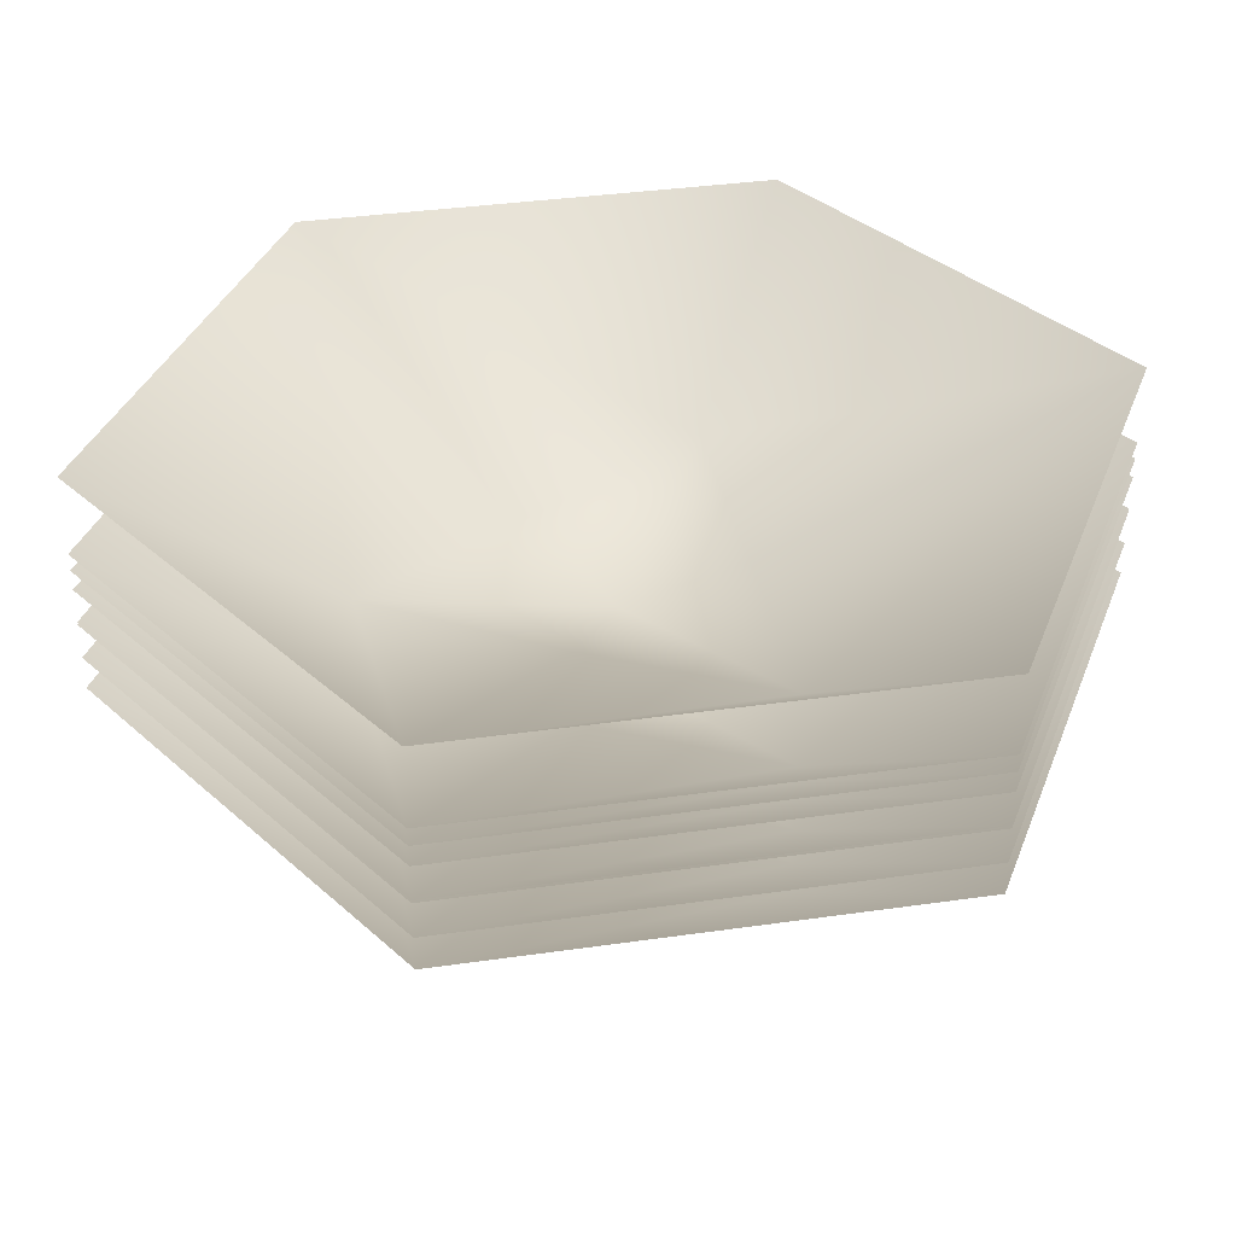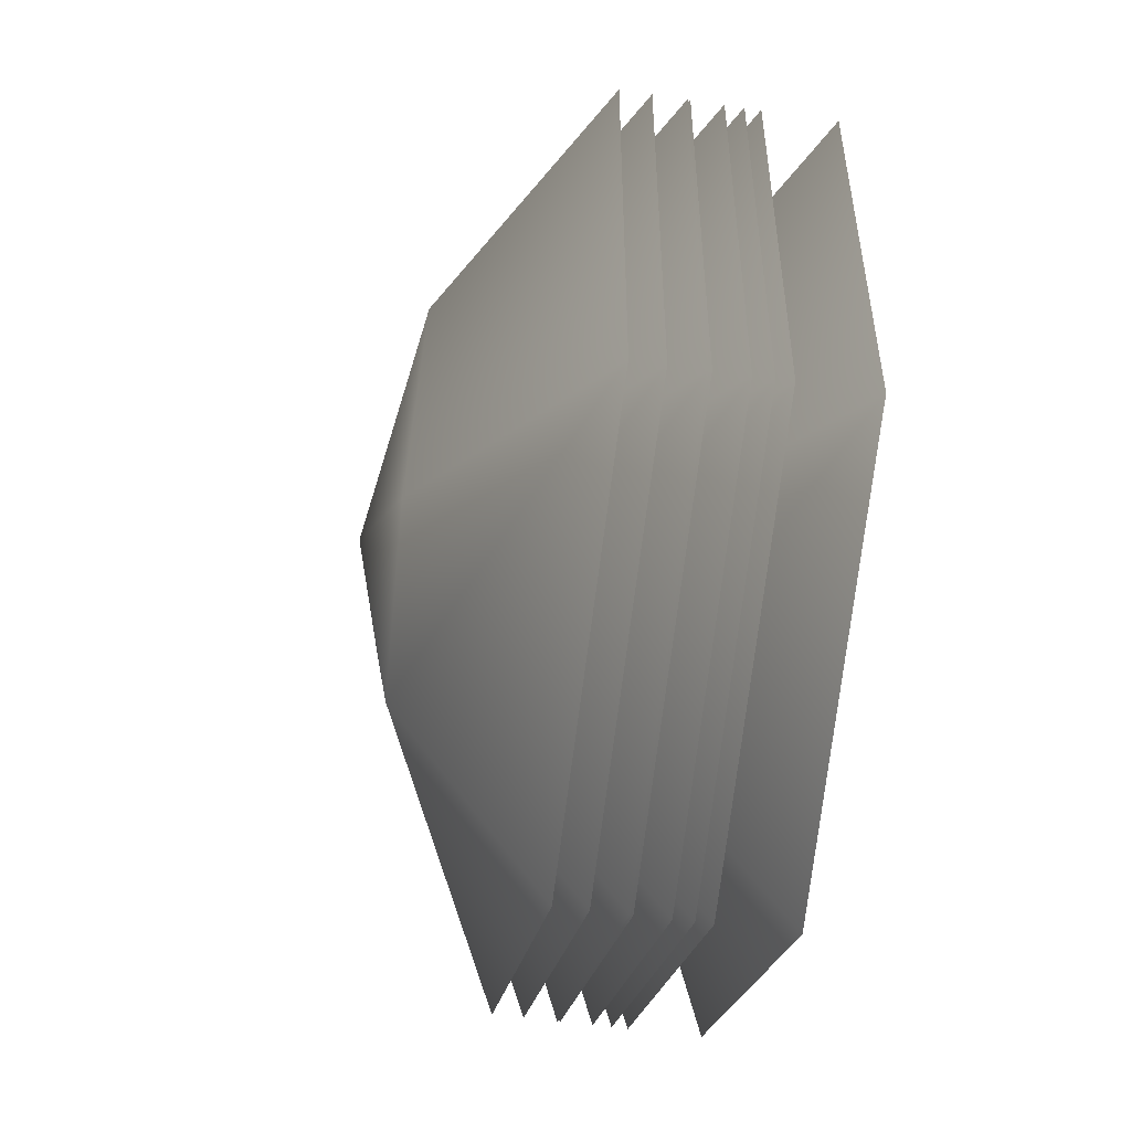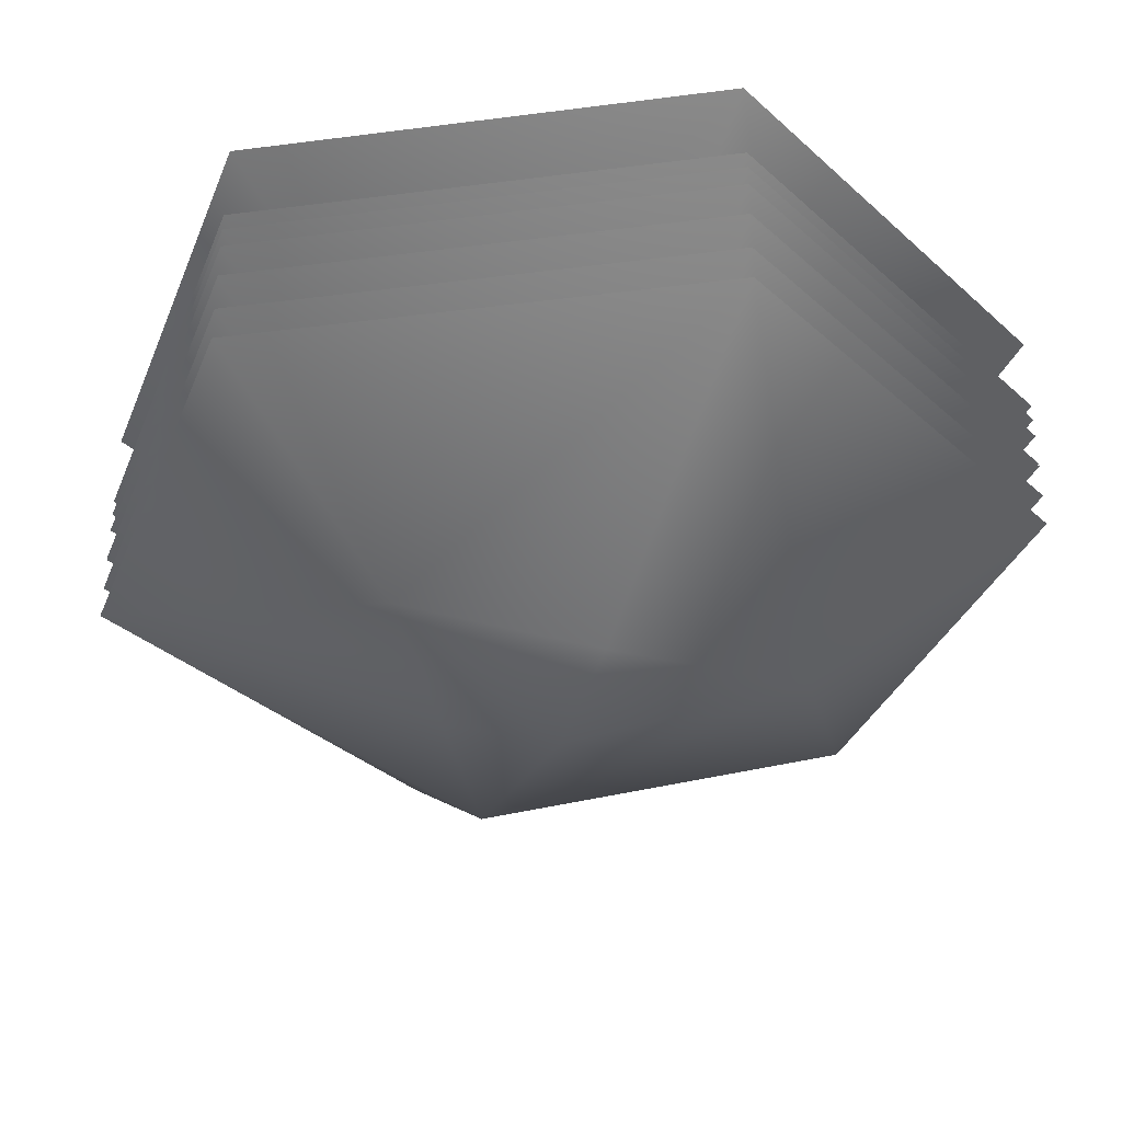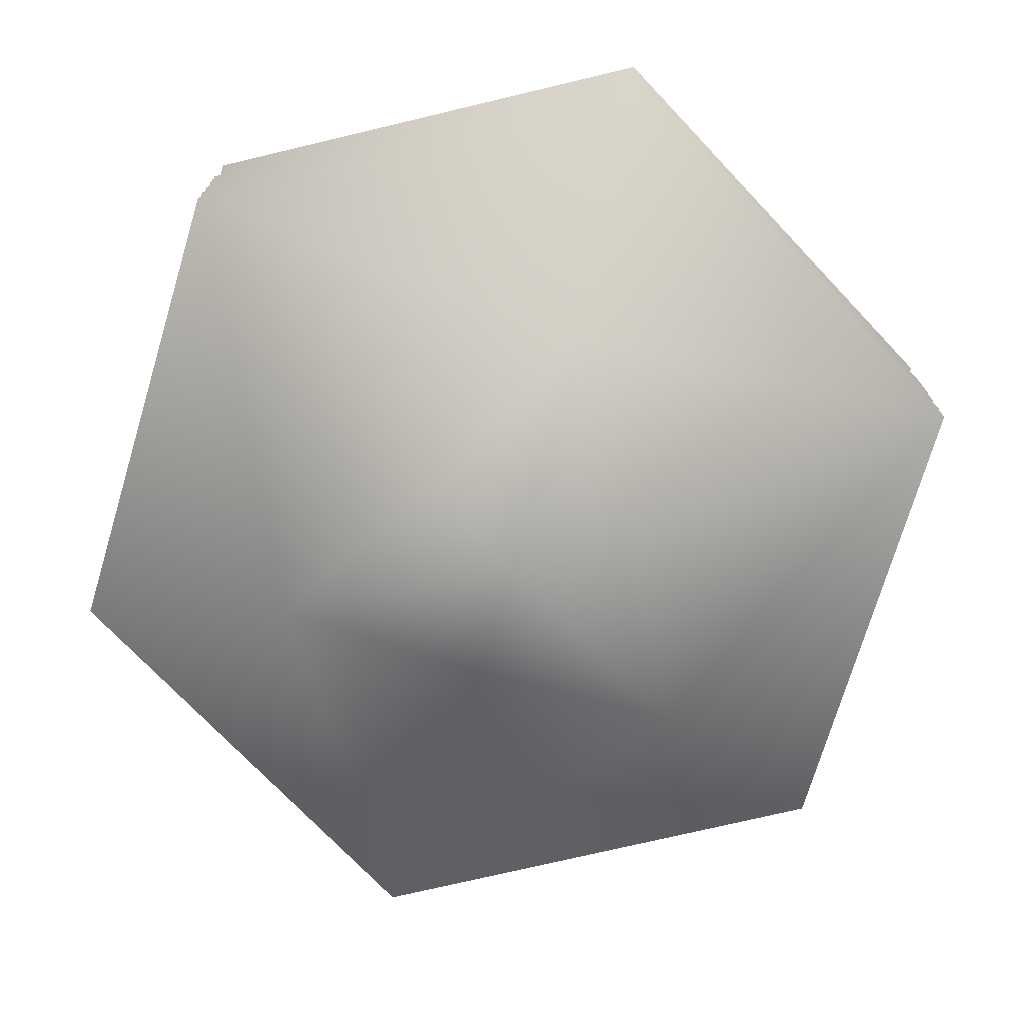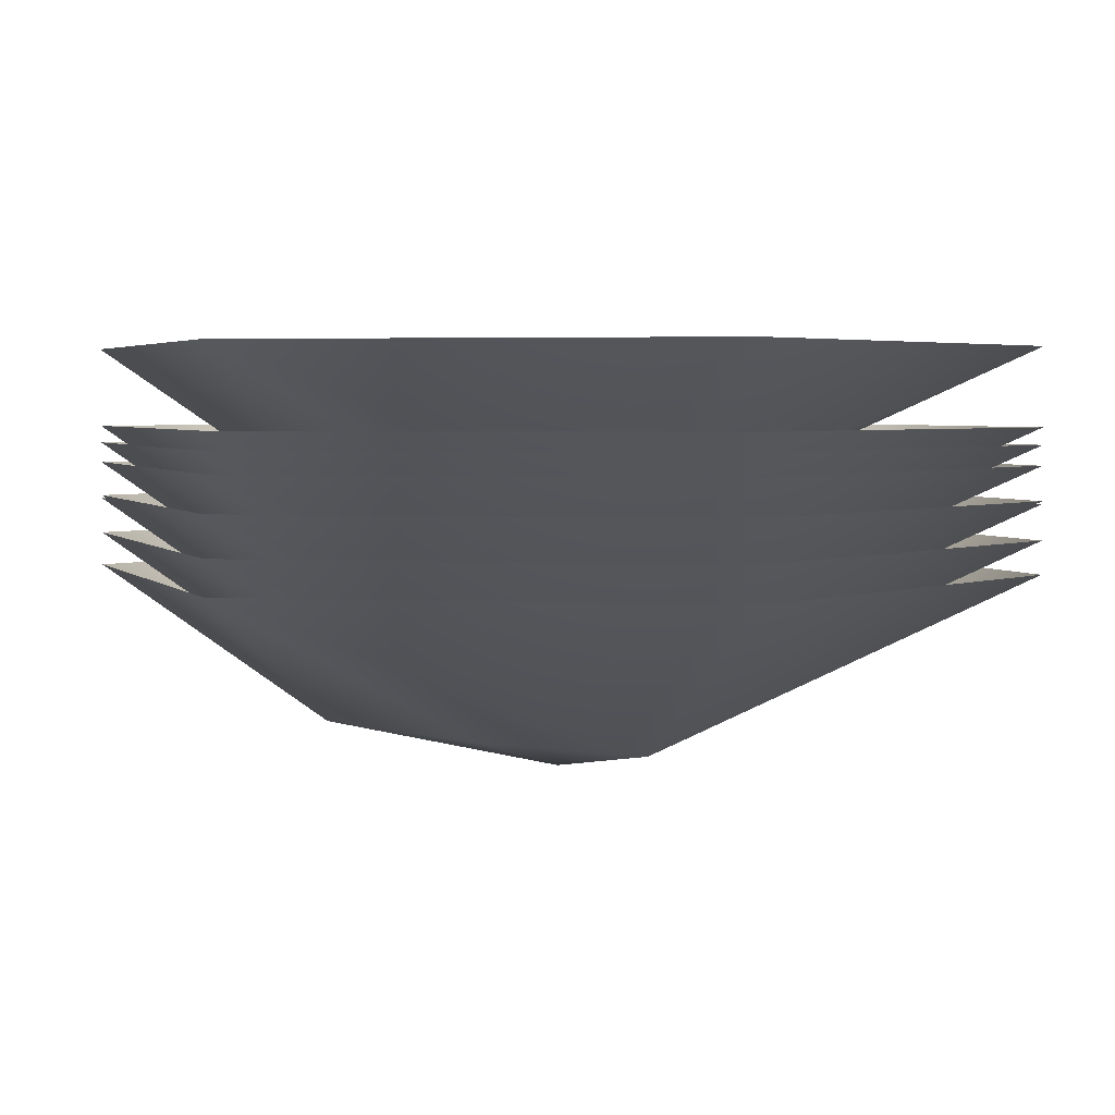
<metadata>
{"format":"obj","ext":"obj","renderer":"f3d","projection":"perspective","resolution":1024,"background":"white","views":[{"elev":35.9,"azim":19.3,"up":"+Y"},{"elev":-51.6,"azim":81.0,"up":"+Z"},{"elev":-34.1,"azim":99.9,"up":"+Y"},{"elev":-73.0,"azim":43.4,"up":"+Y"},{"elev":3.5,"azim":-80.4,"up":"+Y"}]}
</metadata>
<code>
g default
v -0.866 0.1943 0.5
v 0.866 0.1943 0.5
v -0 0.1943 -1
v 0 0.1943 1
v 0.866 0.1943 -0.5
v -0.866 0.1943 -0.5
v -0 -0.22 0
v -0.433 -0.1365 0.25
v 0.433 -0.1365 0.25
v -0 -0.1365 -0.5
v -0.2254 -0.1457 -0.1302
v -0 -0.1529 0.2447
v 0.2203 -0.1484 -0.1272
g pDisc7
f 7 8 12
f 7 9 13
f 7 10 11
f 10 3 6
f 8 1 4
f 9 2 5
f 11 8 7
f 6 1 8
f 12 9 7
f 4 2 9
f 13 10 7
f 5 3 10
f 11 10 6
f 6 8 11
f 12 8 4
f 4 9 12
f 13 9 5
f 5 10 13
g default
v -0.866 0.3443 0.5
v 0.866 0.3443 0.5
v -0 0.3443 -1
v 0 0.3443 1
v 0.866 0.3443 -0.5
v -0.866 0.3443 -0.5
v -0 -0.07005 0
v -0.433 0.01346 0.25
v 0.433 0.01346 0.25
v -0 0.01346 -0.5
v -0.2254 0.004308 -0.1302
v -0 -0.002882 0.2447
v 0.2203 0.001594 -0.1272
g pDisc6
f 20 21 25
f 20 22 26
f 20 23 24
f 23 16 19
f 21 14 17
f 22 15 18
f 24 21 20
f 19 14 21
f 25 22 20
f 17 15 22
f 26 23 20
f 18 16 23
f 24 23 19
f 19 21 24
f 25 21 17
f 17 22 25
f 26 22 18
f 18 23 26
g default
v -0.866 0.3384 0.5
v 0.866 0.3384 0.5
v -0 0.3384 -1
v 0 0.3384 1
v 0.866 0.3384 -0.5
v -0.866 0.3384 -0.5
v -0 -0.07598 0
v -0.433 0.007528 0.25
v 0.433 0.007528 0.25
v -0 0.007528 -0.5
v -0.2254 -0.001622 -0.1302
v -0 -0.008812 0.2447
v 0.2203 -0.004336 -0.1272
g pDisc11
f 33 34 38
f 33 35 39
f 33 36 37
f 36 29 32
f 34 27 30
f 35 28 31
f 37 34 33
f 32 27 34
f 38 35 33
f 30 28 35
f 39 36 33
f 31 29 36
f 37 36 32
f 32 34 37
f 38 34 30
f 30 35 38
f 39 35 31
f 31 36 39
g default
v 0.866 0.2639 0.5
v -0 0.2639 -1
v -0.866 0.2639 0.5
v 0.866 0.2639 -0.5
v -0.866 0.2639 -0.5
v 0 0.2639 1
v 0 -0.1505 0
v 0.433 -0.06695 0.25
v -0 -0.06695 -0.5
v -0.433 -0.06695 0.25
v 0 -0.0761 0.2603
v 0.2119 -0.08329 -0.1223
v -0.2203 -0.07881 -0.1272
g pDisc10
f 46 47 51
f 46 48 52
f 46 49 50
f 49 42 45
f 47 40 43
f 48 41 44
f 50 47 46
f 45 40 47
f 51 48 46
f 43 41 48
f 52 49 46
f 44 42 49
f 50 49 45
f 45 47 50
f 51 47 43
f 43 48 51
f 52 48 44
f 44 49 52
g default
v -0.866 0.4585 0.5
v 0.866 0.4585 0.5
v -0 0.4585 -1
v 0 0.4585 1
v 0.866 0.4585 -0.5
v -0.866 0.4585 -0.5
v -0 0.04417 0
v -0.433 0.1277 0.25
v 0.433 0.1277 0.25
v -0 0.1277 -0.5
v -0.2254 0.1185 -0.1302
v -0 0.1113 0.2447
v 0.2203 0.1158 -0.1272
g pDisc9
f 59 60 64
f 59 61 65
f 59 62 63
f 62 55 58
f 60 53 56
f 61 54 57
f 63 60 59
f 58 53 60
f 64 61 59
f 56 54 61
f 65 62 59
f 57 55 62
f 63 62 58
f 58 60 63
f 64 60 56
f 56 61 64
f 65 61 57
f 57 62 65
g default
v -0.866 0.4163 0.5
v 0.866 0.4163 0.5
v -0 0.4163 -1
v 0 0.4163 1
v 0.866 0.4163 -0.5
v -0.866 0.4163 -0.5
v -0 0.001955 0
v -0.433 0.08546 0.25
v 0.433 0.08546 0.25
v -0 0.08546 -0.5
v -0.2254 0.07631 -0.1302
v -0 0.06912 0.2447
v 0.2203 0.07359 -0.1272
g pDisc8
f 72 73 77
f 72 74 78
f 72 75 76
f 75 68 71
f 73 66 69
f 74 67 70
f 76 73 72
f 71 66 73
f 77 74 72
f 69 67 74
f 78 75 72
f 70 68 75
f 76 75 71
f 71 73 76
f 77 73 69
f 69 74 77
f 78 74 70
f 70 75 78
g default
v -0.866 0.4943 0.5
v 0.866 0.4943 0.5
v -0 0.4943 -1
v 0 0.4943 1
v 0.866 0.4943 -0.5
v -0.866 0.4943 -0.5
v -0 0.07995 0
v -0.433 0.1635 0.25
v 0.433 0.1635 0.25
v -0 0.1635 -0.5
v -0.2254 0.1543 -0.1302
v -0 0.1471 0.2447
v 0.2203 0.1516 -0.1272
g pDisc5
f 85 86 90
f 85 87 91
f 85 88 89
f 88 81 84
f 86 79 82
f 87 80 83
f 89 86 85
f 84 79 86
f 90 87 85
f 82 80 87
f 91 88 85
f 83 81 88
f 89 88 84
f 84 86 89
f 90 86 82
f 82 87 90
f 91 87 83
f 83 88 91
g default
v -0.866 0.6587 0.5
v 0.866 0.6587 0.5
v -0 0.6587 -1
v 0 0.6587 1
v 0.866 0.6587 -0.5
v -0.866 0.6587 -0.5
v -0 0.2444 0
v -0.433 0.3279 0.25
v 0.433 0.3279 0.25
v -0 0.3279 -0.5
v -0.2254 0.3187 -0.1302
v -0 0.3115 0.2447
v 0.2203 0.316 -0.1272
g pDisc4
f 98 99 103
f 98 100 104
f 98 101 102
f 101 94 97
f 99 92 95
f 100 93 96
f 102 99 98
f 97 92 99
f 103 100 98
f 95 93 100
f 104 101 98
f 96 94 101
f 102 101 97
f 97 99 102
f 103 99 95
f 95 100 103
f 104 100 96
f 96 101 104

</code>
